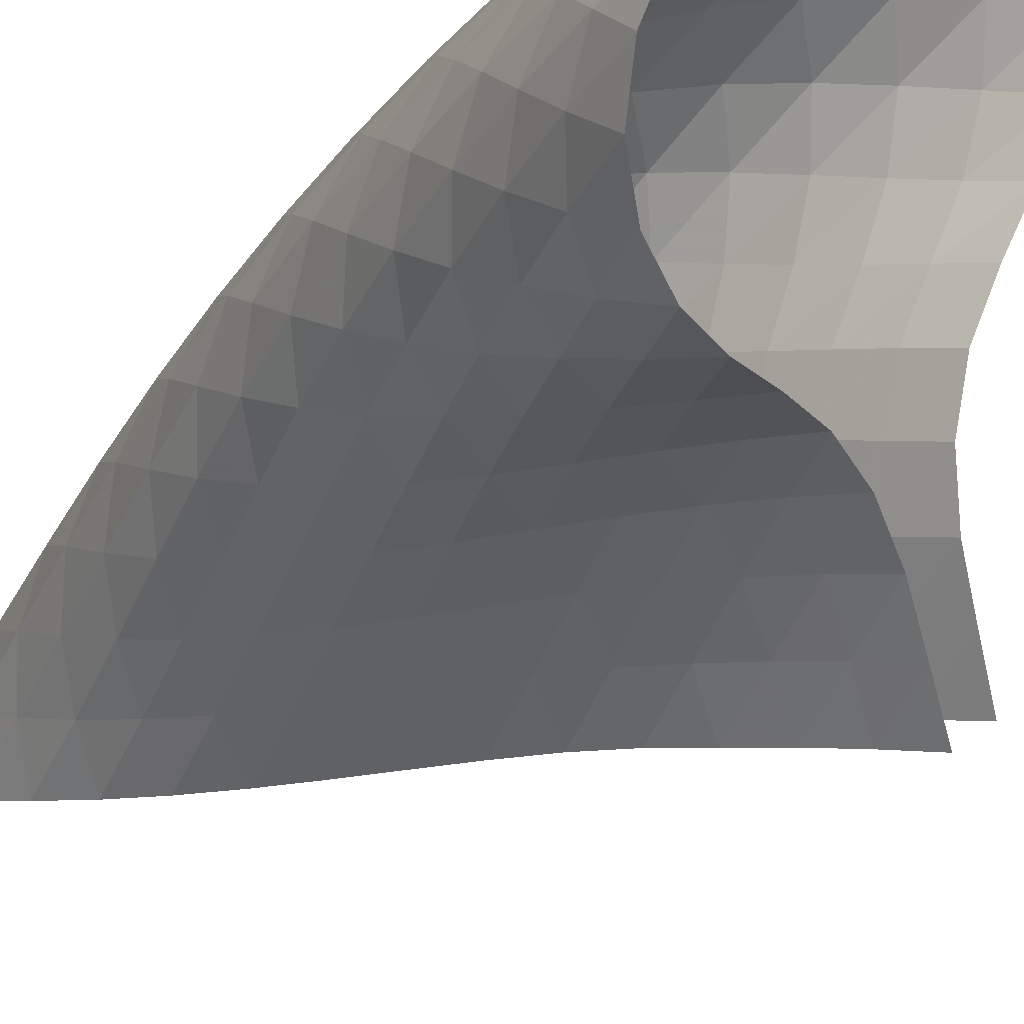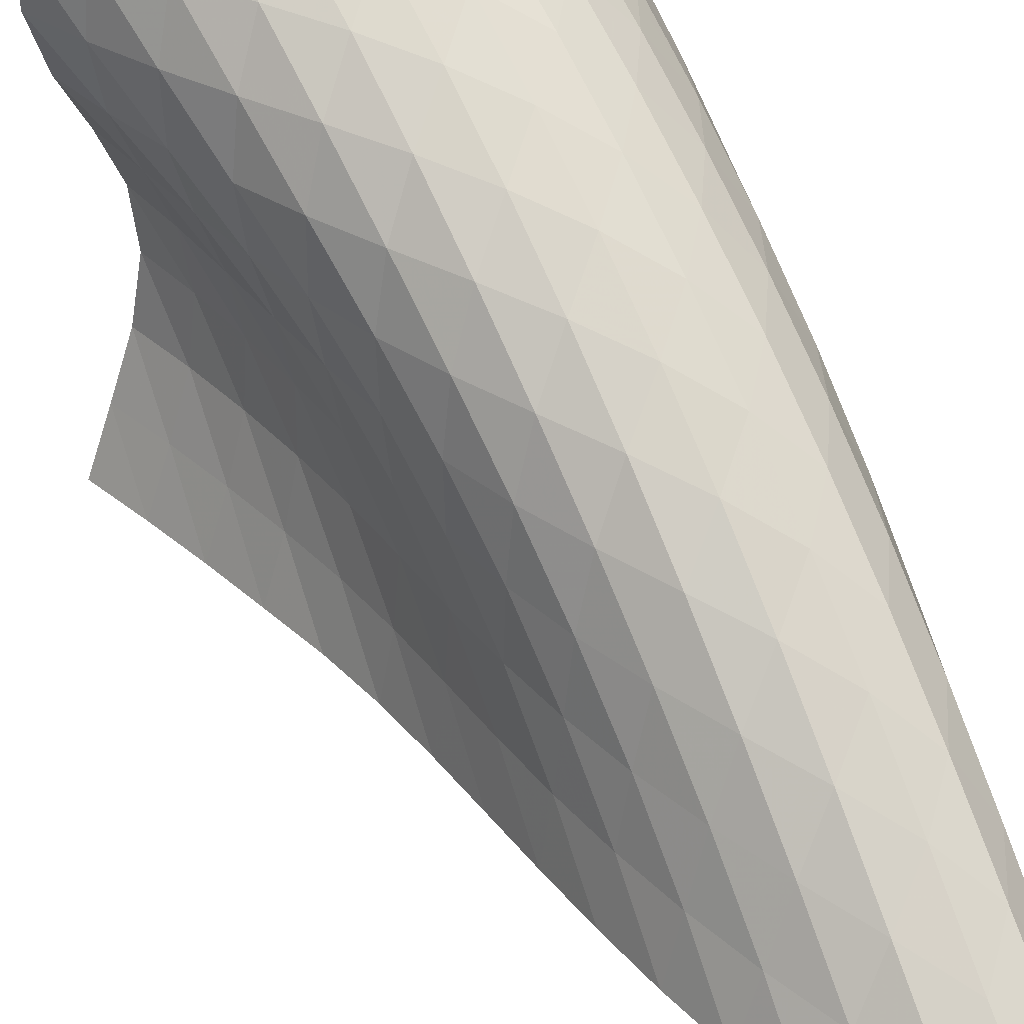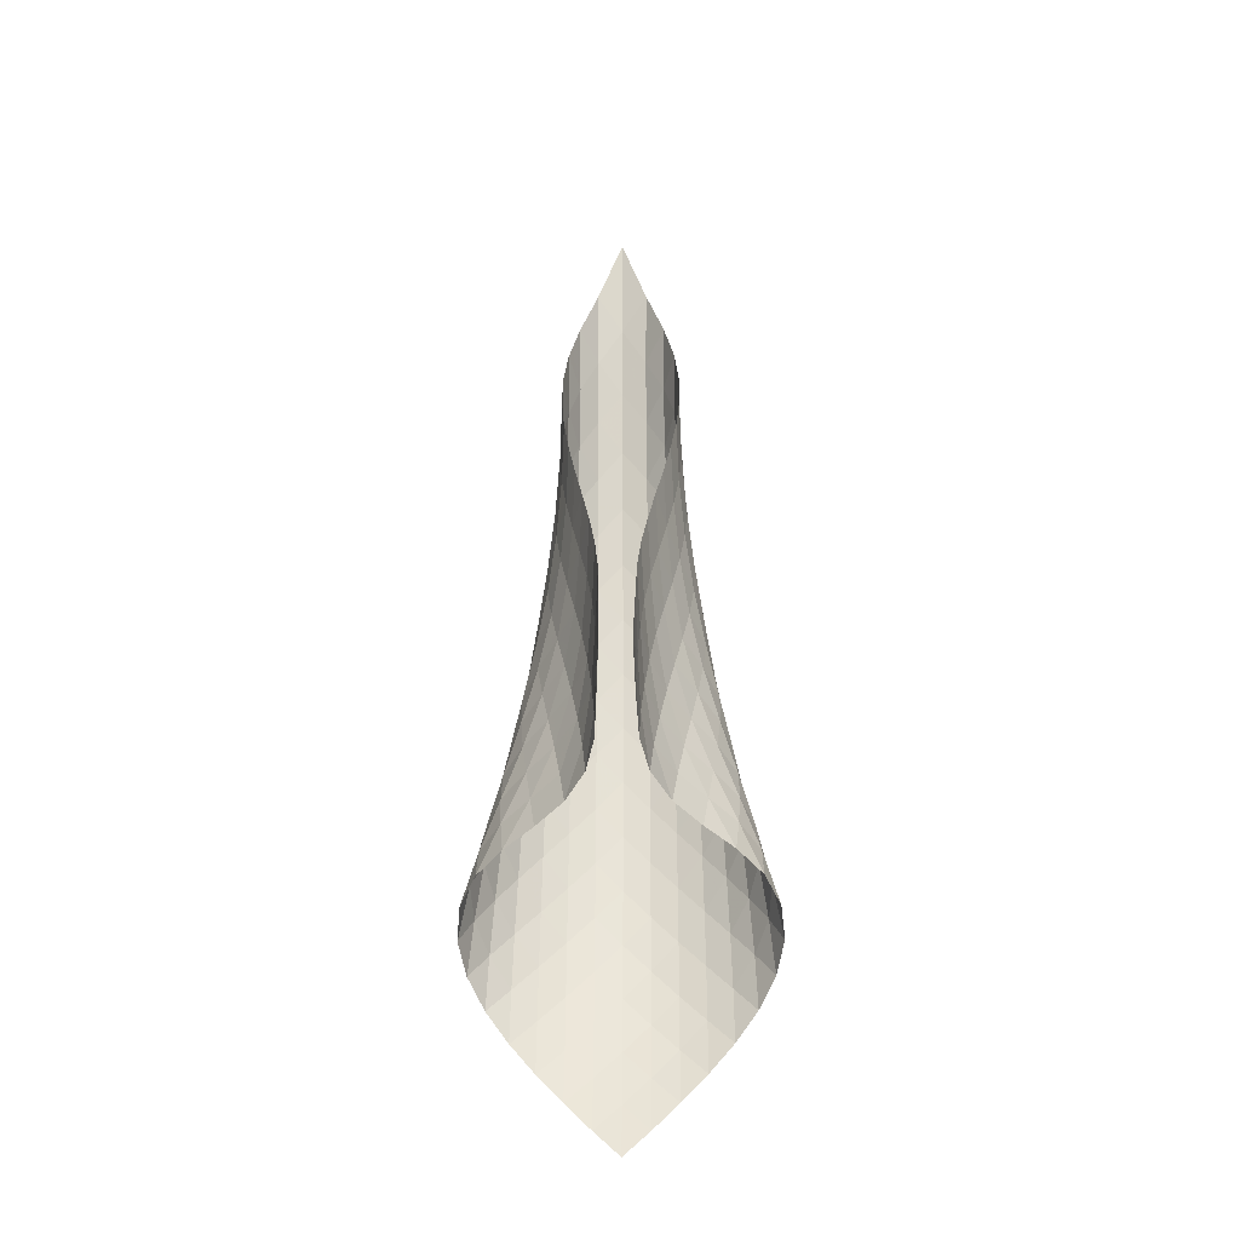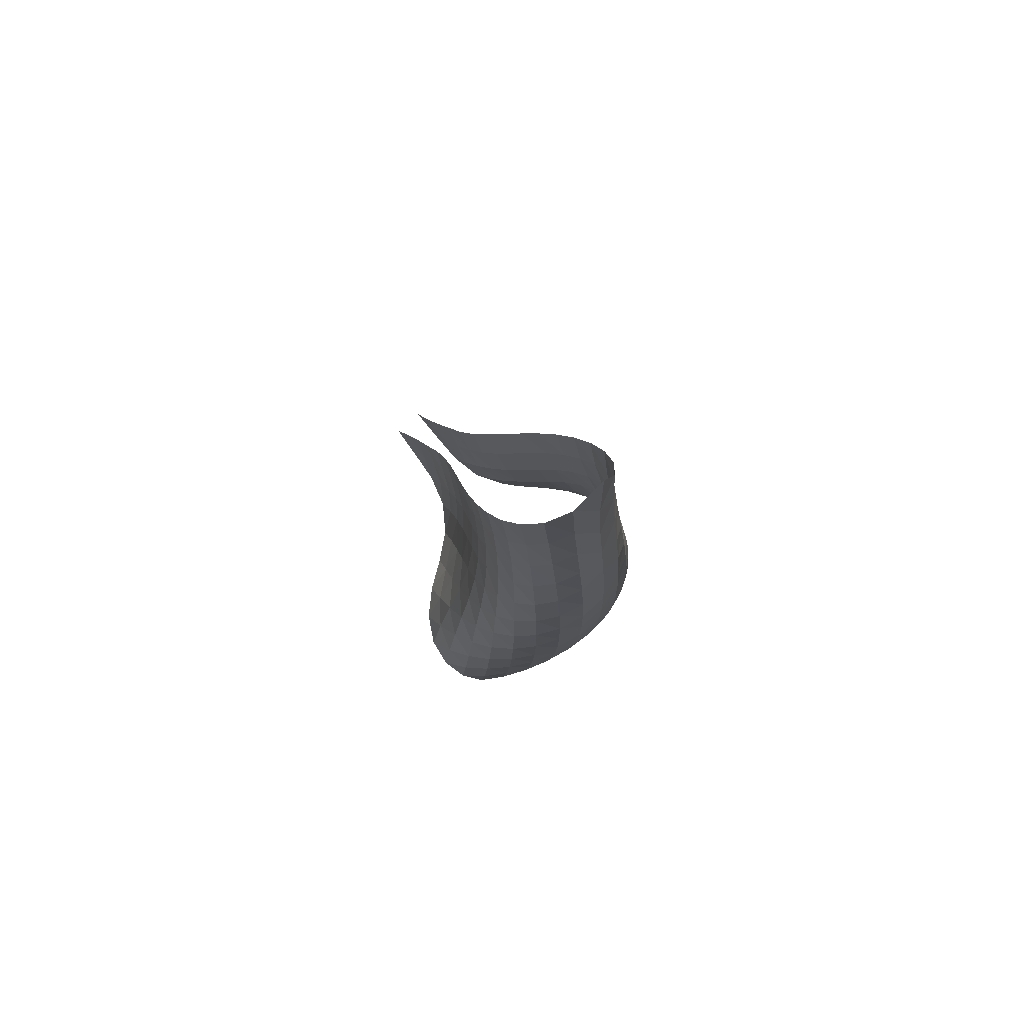
<metadata>
{"format":"obj","ext":"obj","renderer":"f3d","projection":"perspective","resolution":1024,"background":"white","views":[{"elev":-36.6,"azim":-30.8,"up":"+Z"},{"elev":74.1,"azim":155.2,"up":"+Z"},{"elev":-22.7,"azim":136.2,"up":"+Y"},{"elev":76.5,"azim":-86.8,"up":"+Y"}]}
</metadata>
<code>
v -6.492 -0.09523 6.492
v -1.539 -13.17 2.021
v -2.021 -13.17 1.539
v -5.711 -20.98 5.711
v -2.321 -12.49 1.864
v -2.634 -11.8 2.17
v -2.958 -11.11 2.459
v -3.278 -10.41 2.749
v -3.632 -9.695 2.993
v -4.015 -8.976 3.191
v -4.416 -8.248 3.366
v -4.824 -7.513 3.54
v -5.23 -6.767 3.73
v -5.626 -6.007 3.953
v -5.999 -5.227 4.221
v -6.333 -4.418 4.551
v -6.603 -3.565 4.953
v -6.767 -2.634 5.435
v -6.756 -1.549 5.98
v -5.98 -1.549 6.756
v -5.435 -2.634 6.767
v -4.953 -3.565 6.603
v -4.551 -4.418 6.333
v -4.221 -5.227 5.999
v -3.953 -6.007 5.626
v -3.73 -6.767 5.23
v -3.54 -7.513 4.824
v -3.366 -8.248 4.416
v -3.191 -8.976 4.015
v -2.993 -9.695 3.632
v -2.749 -10.41 3.278
v -2.459 -11.11 2.958
v -2.17 -11.8 2.634
v -1.864 -12.49 2.321
v -1.999 -13.61 2.525
v -2.446 -14.04 3.031
v -2.767 -14.47 3.619
v -2.86 -14.88 4.297
v -2.741 -15.24 5.003
v -2.565 -15.58 5.714
v -2.507 -15.96 6.421
v -2.664 -16.41 7.055
v -3.018 -16.94 7.522
v -3.487 -17.52 7.766
v -3.986 -18.13 7.777
v -4.449 -18.73 7.581
v -4.844 -19.32 7.231
v -5.175 -19.9 6.779
v -5.458 -20.45 6.265
v -6.265 -20.45 5.458
v -6.779 -19.9 5.175
v -7.231 -19.32 4.844
v -7.581 -18.73 4.449
v -7.777 -18.13 3.986
v -7.766 -17.52 3.487
v -7.522 -16.94 3.018
v -7.055 -16.41 2.664
v -6.421 -15.96 2.507
v -5.714 -15.58 2.565
v -5.003 -15.24 2.741
v -4.297 -14.88 2.86
v -3.619 -14.47 2.767
v -3.031 -14.04 2.446
v -2.525 -13.61 1.999
v -6.528 -2.326 6.528
v -6.82 -3.202 6.068
v -6.866 -4.053 5.561
v -6.739 -4.874 5.093
v -6.498 -5.668 4.69
v -6.184 -6.441 4.355
v -5.824 -7.196 4.083
v -5.436 -7.94 3.861
v -5.034 -8.673 3.677
v -4.629 -9.399 3.51
v -4.23 -10.12 3.339
v -3.85 -10.83 3.135
v -3.497 -11.54 2.886
v -3.158 -12.23 2.613
v -2.832 -12.92 2.318
v -6.068 -3.202 6.82
v -6.612 -3.89 6.612
v -6.933 -4.635 6.18
v -7.017 -5.395 5.679
v -6.923 -6.153 5.202
v -6.706 -6.904 4.784
v -6.406 -7.645 4.436
v -6.053 -8.379 4.156
v -5.669 -9.106 3.936
v -5.269 -9.828 3.758
v -4.865 -10.55 3.6
v -4.468 -11.26 3.433
v -4.085 -11.97 3.234
v -3.716 -12.67 3.004
v -3.363 -13.36 2.743
v -5.561 -4.053 6.866
v -6.18 -4.635 6.933
v -6.718 -5.287 6.718
v -7.055 -5.981 6.292
v -7.176 -6.692 5.787
v -7.121 -7.408 5.289
v -6.935 -8.123 4.842
v -6.654 -8.837 4.466
v -6.31 -9.55 4.166
v -5.931 -10.26 3.934
v -5.535 -10.97 3.752
v -5.137 -11.68 3.591
v -4.744 -12.39 3.425
v -4.357 -13.09 3.239
v -3.981 -13.79 3.023
v -5.093 -4.874 6.739
v -5.679 -5.395 7.017
v -6.292 -5.981 7.055
v -6.817 -6.618 6.817
v -7.164 -7.285 6.389
v -7.32 -7.964 5.878
v -7.311 -8.647 5.358
v -7.165 -9.33 4.874
v -6.912 -10.02 4.455
v -6.586 -10.7 4.113
v -6.217 -11.4 3.846
v -5.83 -12.09 3.634
v -5.441 -12.79 3.45
v -5.055 -13.49 3.271
v -4.673 -14.19 3.079
v -4.69 -5.668 6.498
v -5.202 -6.153 6.923
v -5.787 -6.692 7.176
v -6.389 -7.285 7.164
v -6.896 -7.916 6.896
v -7.248 -8.565 6.463
v -7.436 -9.22 5.947
v -7.474 -9.875 5.408
v -7.377 -10.53 4.888
v -7.165 -11.19 4.417
v -6.868 -11.85 4.015
v -6.518 -12.51 3.686
v -6.143 -13.19 3.414
v -5.762 -13.87 3.179
v -5.382 -14.55 2.96
v -4.355 -6.441 6.184
v -4.784 -6.904 6.706
v -5.289 -7.408 7.121
v -5.878 -7.964 7.32
v -6.463 -8.565 7.248
v -6.95 -9.192 6.95
v -7.302 -9.828 6.51
v -7.517 -10.46 5.992
v -7.598 -11.1 5.439
v -7.551 -11.73 4.888
v -7.39 -12.35 4.367
v -7.136 -12.98 3.899
v -6.818 -13.61 3.492
v -6.463 -14.26 3.143
v -6.092 -14.91 2.836
v -4.083 -7.196 5.824
v -4.436 -7.645 6.406
v -4.842 -8.123 6.935
v -5.358 -8.647 7.311
v -5.947 -9.22 7.436
v -6.51 -9.828 7.302
v -6.976 -10.45 6.976
v -7.327 -11.08 6.529
v -7.559 -11.7 6.008
v -7.675 -12.31 5.447
v -7.676 -12.92 4.874
v -7.57 -13.52 4.314
v -7.371 -14.11 3.787
v -7.099 -14.72 3.306
v -6.777 -15.33 2.877
v -3.861 -7.94 5.436
v -4.156 -8.379 6.053
v -4.466 -8.837 6.654
v -4.874 -9.33 7.165
v -5.408 -9.875 7.474
v -5.992 -10.46 7.517
v -6.529 -11.08 7.327
v -6.976 -11.7 6.976
v -7.322 -12.31 6.52
v -7.566 -12.92 5.996
v -7.709 -13.52 5.43
v -7.752 -14.11 4.843
v -7.699 -14.68 4.254
v -7.559 -15.25 3.683
v -7.342 -15.83 3.146
v -3.677 -8.673 5.034
v -3.936 -9.106 5.669
v -4.166 -9.55 6.31
v -4.455 -10.02 6.912
v -4.888 -10.53 7.377
v -5.439 -11.1 7.598
v -6.008 -11.7 7.559
v -6.52 -12.31 7.322
v -6.948 -12.93 6.948
v -7.288 -13.54 6.483
v -7.54 -14.13 5.955
v -7.705 -14.72 5.385
v -7.786 -15.28 4.79
v -7.785 -15.84 4.184
v -7.699 -16.39 3.585
v -3.51 -9.399 4.629
v -3.758 -9.828 5.269
v -3.934 -10.26 5.931
v -4.113 -10.7 6.586
v -4.417 -11.19 7.165
v -4.888 -11.73 7.551
v -5.447 -12.31 7.675
v -5.996 -12.92 7.566
v -6.483 -13.54 7.288
v -6.894 -14.15 6.894
v -7.225 -14.74 6.418
v -7.482 -15.33 5.885
v -7.666 -15.9 5.313
v -7.781 -16.45 4.714
v -7.82 -16.99 4.099
v -3.339 -10.12 4.23
v -3.6 -10.55 4.865
v -3.752 -10.97 5.535
v -3.846 -11.4 6.217
v -4.015 -11.85 6.868
v -4.367 -12.35 7.39
v -4.874 -12.92 7.676
v -5.43 -13.52 7.709
v -5.955 -14.13 7.54
v -6.418 -14.74 7.225
v -6.808 -15.35 6.808
v -7.129 -15.94 6.32
v -7.386 -16.51 5.782
v -7.585 -17.07 5.208
v -7.721 -17.61 4.607
v -3.135 -10.83 3.85
v -3.433 -11.26 4.468
v -3.591 -11.68 5.137
v -3.634 -12.09 5.83
v -3.686 -12.51 6.518
v -3.899 -12.98 7.136
v -4.314 -13.52 7.57
v -4.843 -14.11 7.752
v -5.385 -14.72 7.705
v -5.885 -15.33 7.482
v -6.32 -15.94 7.129
v -6.686 -16.53 6.686
v -6.99 -17.11 6.181
v -7.241 -17.67 5.635
v -7.442 -18.21 5.057
v -2.886 -11.54 3.497
v -3.234 -11.97 4.085
v -3.425 -12.39 4.744
v -3.45 -12.79 5.441
v -3.414 -13.19 6.143
v -3.492 -13.61 6.818
v -3.787 -14.11 7.371
v -4.254 -14.68 7.699
v -4.79 -15.28 7.786
v -5.313 -15.9 7.666
v -5.782 -16.51 7.386
v -6.181 -17.11 6.99
v -6.516 -17.69 6.516
v -6.798 -18.25 5.993
v -7.036 -18.8 5.434
v -2.613 -12.23 3.158
v -3.004 -12.67 3.716
v -3.239 -13.09 4.357
v -3.271 -13.49 5.055
v -3.179 -13.87 5.762
v -3.143 -14.26 6.463
v -3.306 -14.72 7.099
v -3.683 -15.25 7.559
v -4.184 -15.84 7.785
v -4.714 -16.45 7.781
v -5.208 -17.07 7.585
v -5.635 -17.67 7.241
v -5.993 -18.25 6.798
v -6.294 -18.82 6.294
v -6.553 -19.37 5.749
v -2.318 -12.92 2.832
v -2.743 -13.36 3.363
v -3.023 -13.79 3.981
v -3.079 -14.19 4.673
v -2.96 -14.55 5.382
v -2.836 -14.91 6.092
v -2.877 -15.33 6.777
v -3.146 -15.83 7.342
v -3.585 -16.39 7.699
v -4.099 -16.99 7.82
v -4.607 -17.61 7.721
v -5.057 -18.21 7.442
v -5.434 -18.8 7.036
v -5.749 -19.37 6.553
v -6.02 -19.92 6.02
f 289 49 4
f 289 4 50
f 5 79 64
f 5 64 3
f 79 94 63
f 79 63 64
f 94 109 62
f 94 62 63
f 109 124 61
f 109 61 62
f 124 139 60
f 124 60 61
f 139 154 59
f 139 59 60
f 154 169 58
f 154 58 59
f 169 184 57
f 169 57 58
f 184 199 56
f 184 56 57
f 199 214 55
f 199 55 56
f 214 229 54
f 214 54 55
f 229 244 53
f 229 53 54
f 244 259 52
f 244 52 53
f 259 274 51
f 259 51 52
f 274 289 50
f 274 50 51
f 1 20 65
f 1 65 19
f 19 65 66
f 19 66 18
f 18 66 67
f 18 67 17
f 17 67 68
f 17 68 16
f 16 68 69
f 16 69 15
f 15 69 70
f 15 70 14
f 14 70 71
f 14 71 13
f 13 71 72
f 13 72 12
f 12 72 73
f 12 73 11
f 11 73 74
f 11 74 10
f 10 74 75
f 10 75 9
f 9 75 76
f 9 76 8
f 8 76 77
f 8 77 7
f 7 77 78
f 7 78 6
f 6 78 79
f 6 79 5
f 20 21 80
f 20 80 65
f 65 80 81
f 65 81 66
f 66 81 82
f 66 82 67
f 67 82 83
f 67 83 68
f 68 83 84
f 68 84 69
f 69 84 85
f 69 85 70
f 70 85 86
f 70 86 71
f 71 86 87
f 71 87 72
f 72 87 88
f 72 88 73
f 73 88 89
f 73 89 74
f 74 89 90
f 74 90 75
f 75 90 91
f 75 91 76
f 76 91 92
f 76 92 77
f 77 92 93
f 77 93 78
f 78 93 94
f 78 94 79
f 21 22 95
f 21 95 80
f 80 95 96
f 80 96 81
f 81 96 97
f 81 97 82
f 82 97 98
f 82 98 83
f 83 98 99
f 83 99 84
f 84 99 100
f 84 100 85
f 85 100 101
f 85 101 86
f 86 101 102
f 86 102 87
f 87 102 103
f 87 103 88
f 88 103 104
f 88 104 89
f 89 104 105
f 89 105 90
f 90 105 106
f 90 106 91
f 91 106 107
f 91 107 92
f 92 107 108
f 92 108 93
f 93 108 109
f 93 109 94
f 22 23 110
f 22 110 95
f 95 110 111
f 95 111 96
f 96 111 112
f 96 112 97
f 97 112 113
f 97 113 98
f 98 113 114
f 98 114 99
f 99 114 115
f 99 115 100
f 100 115 116
f 100 116 101
f 101 116 117
f 101 117 102
f 102 117 118
f 102 118 103
f 103 118 119
f 103 119 104
f 104 119 120
f 104 120 105
f 105 120 121
f 105 121 106
f 106 121 122
f 106 122 107
f 107 122 123
f 107 123 108
f 108 123 124
f 108 124 109
f 23 24 125
f 23 125 110
f 110 125 126
f 110 126 111
f 111 126 127
f 111 127 112
f 112 127 128
f 112 128 113
f 113 128 129
f 113 129 114
f 114 129 130
f 114 130 115
f 115 130 131
f 115 131 116
f 116 131 132
f 116 132 117
f 117 132 133
f 117 133 118
f 118 133 134
f 118 134 119
f 119 134 135
f 119 135 120
f 120 135 136
f 120 136 121
f 121 136 137
f 121 137 122
f 122 137 138
f 122 138 123
f 123 138 139
f 123 139 124
f 24 25 140
f 24 140 125
f 125 140 141
f 125 141 126
f 126 141 142
f 126 142 127
f 127 142 143
f 127 143 128
f 128 143 144
f 128 144 129
f 129 144 145
f 129 145 130
f 130 145 146
f 130 146 131
f 131 146 147
f 131 147 132
f 132 147 148
f 132 148 133
f 133 148 149
f 133 149 134
f 134 149 150
f 134 150 135
f 135 150 151
f 135 151 136
f 136 151 152
f 136 152 137
f 137 152 153
f 137 153 138
f 138 153 154
f 138 154 139
f 25 26 155
f 25 155 140
f 140 155 156
f 140 156 141
f 141 156 157
f 141 157 142
f 142 157 158
f 142 158 143
f 143 158 159
f 143 159 144
f 144 159 160
f 144 160 145
f 145 160 161
f 145 161 146
f 146 161 162
f 146 162 147
f 147 162 163
f 147 163 148
f 148 163 164
f 148 164 149
f 149 164 165
f 149 165 150
f 150 165 166
f 150 166 151
f 151 166 167
f 151 167 152
f 152 167 168
f 152 168 153
f 153 168 169
f 153 169 154
f 26 27 170
f 26 170 155
f 155 170 171
f 155 171 156
f 156 171 172
f 156 172 157
f 157 172 173
f 157 173 158
f 158 173 174
f 158 174 159
f 159 174 175
f 159 175 160
f 160 175 176
f 160 176 161
f 161 176 177
f 161 177 162
f 162 177 178
f 162 178 163
f 163 178 179
f 163 179 164
f 164 179 180
f 164 180 165
f 165 180 181
f 165 181 166
f 166 181 182
f 166 182 167
f 167 182 183
f 167 183 168
f 168 183 184
f 168 184 169
f 27 28 185
f 27 185 170
f 170 185 186
f 170 186 171
f 171 186 187
f 171 187 172
f 172 187 188
f 172 188 173
f 173 188 189
f 173 189 174
f 174 189 190
f 174 190 175
f 175 190 191
f 175 191 176
f 176 191 192
f 176 192 177
f 177 192 193
f 177 193 178
f 178 193 194
f 178 194 179
f 179 194 195
f 179 195 180
f 180 195 196
f 180 196 181
f 181 196 197
f 181 197 182
f 182 197 198
f 182 198 183
f 183 198 199
f 183 199 184
f 28 29 200
f 28 200 185
f 185 200 201
f 185 201 186
f 186 201 202
f 186 202 187
f 187 202 203
f 187 203 188
f 188 203 204
f 188 204 189
f 189 204 205
f 189 205 190
f 190 205 206
f 190 206 191
f 191 206 207
f 191 207 192
f 192 207 208
f 192 208 193
f 193 208 209
f 193 209 194
f 194 209 210
f 194 210 195
f 195 210 211
f 195 211 196
f 196 211 212
f 196 212 197
f 197 212 213
f 197 213 198
f 198 213 214
f 198 214 199
f 29 30 215
f 29 215 200
f 200 215 216
f 200 216 201
f 201 216 217
f 201 217 202
f 202 217 218
f 202 218 203
f 203 218 219
f 203 219 204
f 204 219 220
f 204 220 205
f 205 220 221
f 205 221 206
f 206 221 222
f 206 222 207
f 207 222 223
f 207 223 208
f 208 223 224
f 208 224 209
f 209 224 225
f 209 225 210
f 210 225 226
f 210 226 211
f 211 226 227
f 211 227 212
f 212 227 228
f 212 228 213
f 213 228 229
f 213 229 214
f 30 31 230
f 30 230 215
f 215 230 231
f 215 231 216
f 216 231 232
f 216 232 217
f 217 232 233
f 217 233 218
f 218 233 234
f 218 234 219
f 219 234 235
f 219 235 220
f 220 235 236
f 220 236 221
f 221 236 237
f 221 237 222
f 222 237 238
f 222 238 223
f 223 238 239
f 223 239 224
f 224 239 240
f 224 240 225
f 225 240 241
f 225 241 226
f 226 241 242
f 226 242 227
f 227 242 243
f 227 243 228
f 228 243 244
f 228 244 229
f 31 32 245
f 31 245 230
f 230 245 246
f 230 246 231
f 231 246 247
f 231 247 232
f 232 247 248
f 232 248 233
f 233 248 249
f 233 249 234
f 234 249 250
f 234 250 235
f 235 250 251
f 235 251 236
f 236 251 252
f 236 252 237
f 237 252 253
f 237 253 238
f 238 253 254
f 238 254 239
f 239 254 255
f 239 255 240
f 240 255 256
f 240 256 241
f 241 256 257
f 241 257 242
f 242 257 258
f 242 258 243
f 243 258 259
f 243 259 244
f 32 33 260
f 32 260 245
f 245 260 261
f 245 261 246
f 246 261 262
f 246 262 247
f 247 262 263
f 247 263 248
f 248 263 264
f 248 264 249
f 249 264 265
f 249 265 250
f 250 265 266
f 250 266 251
f 251 266 267
f 251 267 252
f 252 267 268
f 252 268 253
f 253 268 269
f 253 269 254
f 254 269 270
f 254 270 255
f 255 270 271
f 255 271 256
f 256 271 272
f 256 272 257
f 257 272 273
f 257 273 258
f 258 273 274
f 258 274 259
f 33 34 275
f 33 275 260
f 260 275 276
f 260 276 261
f 261 276 277
f 261 277 262
f 262 277 278
f 262 278 263
f 263 278 279
f 263 279 264
f 264 279 280
f 264 280 265
f 265 280 281
f 265 281 266
f 266 281 282
f 266 282 267
f 267 282 283
f 267 283 268
f 268 283 284
f 268 284 269
f 269 284 285
f 269 285 270
f 270 285 286
f 270 286 271
f 271 286 287
f 271 287 272
f 272 287 288
f 272 288 273
f 273 288 289
f 273 289 274
f 34 2 35
f 34 35 275
f 275 35 36
f 275 36 276
f 276 36 37
f 276 37 277
f 277 37 38
f 277 38 278
f 278 38 39
f 278 39 279
f 279 39 40
f 279 40 280
f 280 40 41
f 280 41 281
f 281 41 42
f 281 42 282
f 282 42 43
f 282 43 283
f 283 43 44
f 283 44 284
f 284 44 45
f 284 45 285
f 285 45 46
f 285 46 286
f 286 46 47
f 286 47 287
f 287 47 48
f 287 48 288
f 288 48 49
f 288 49 289

</code>
